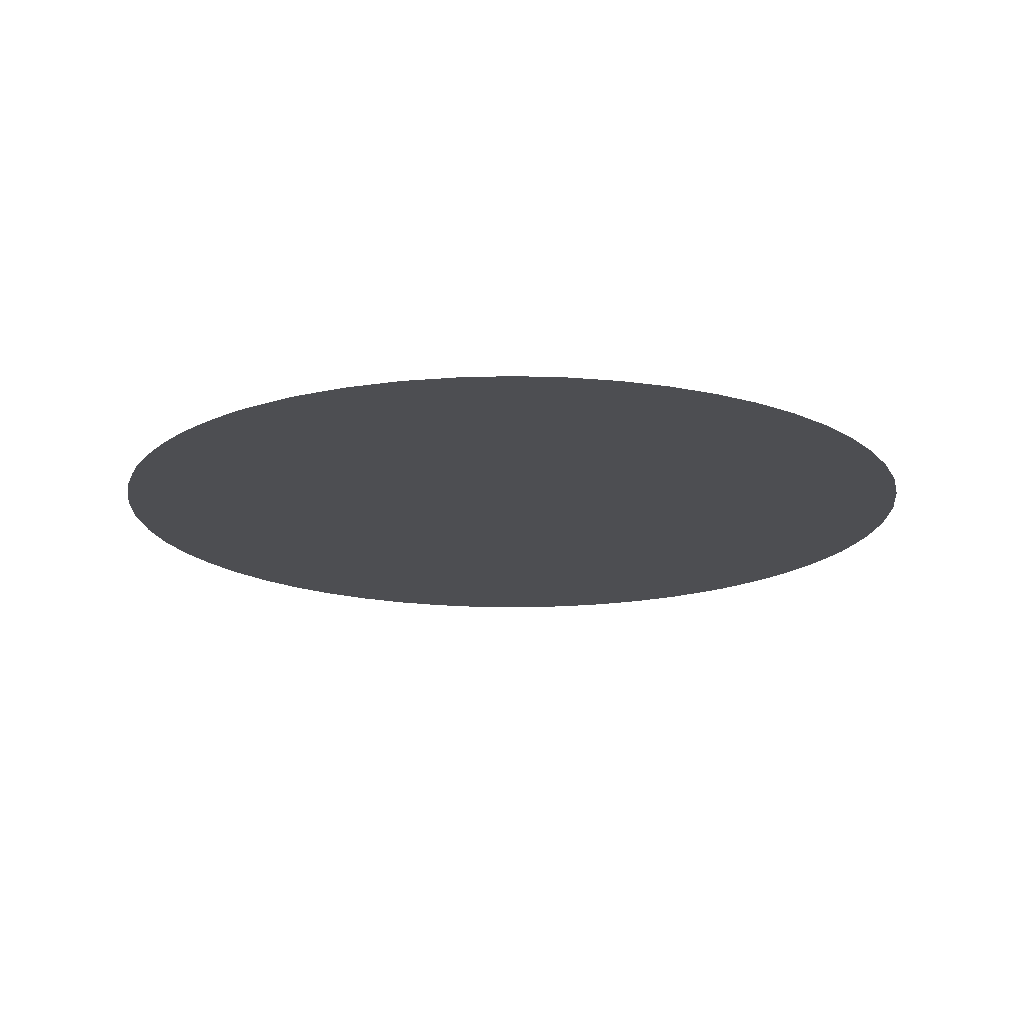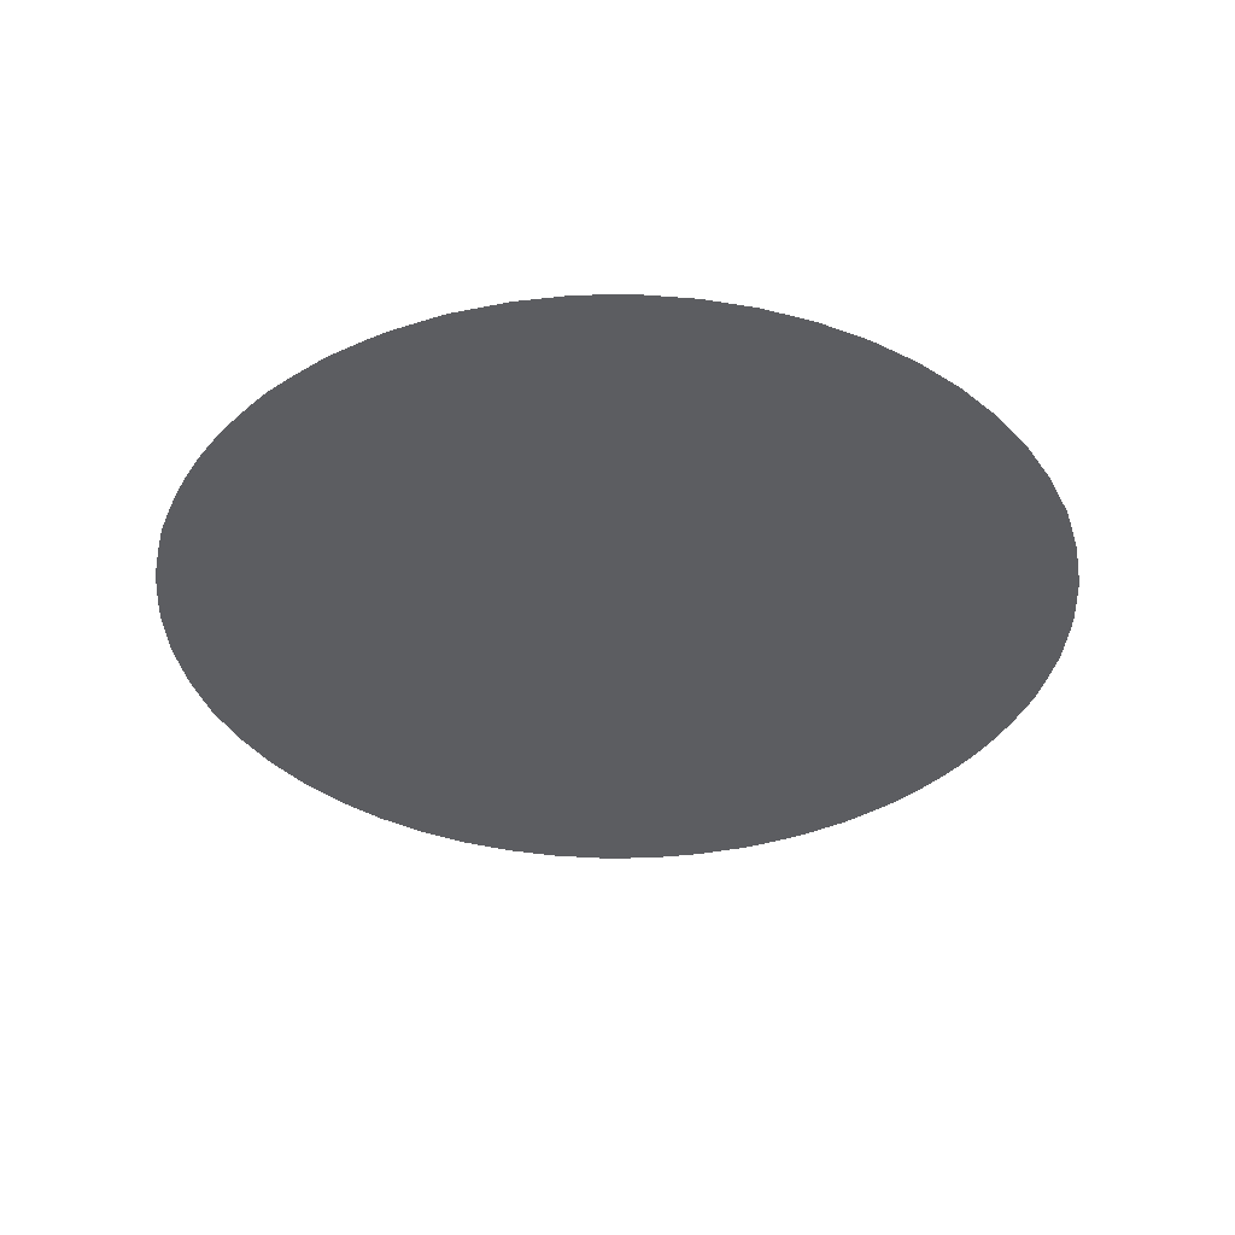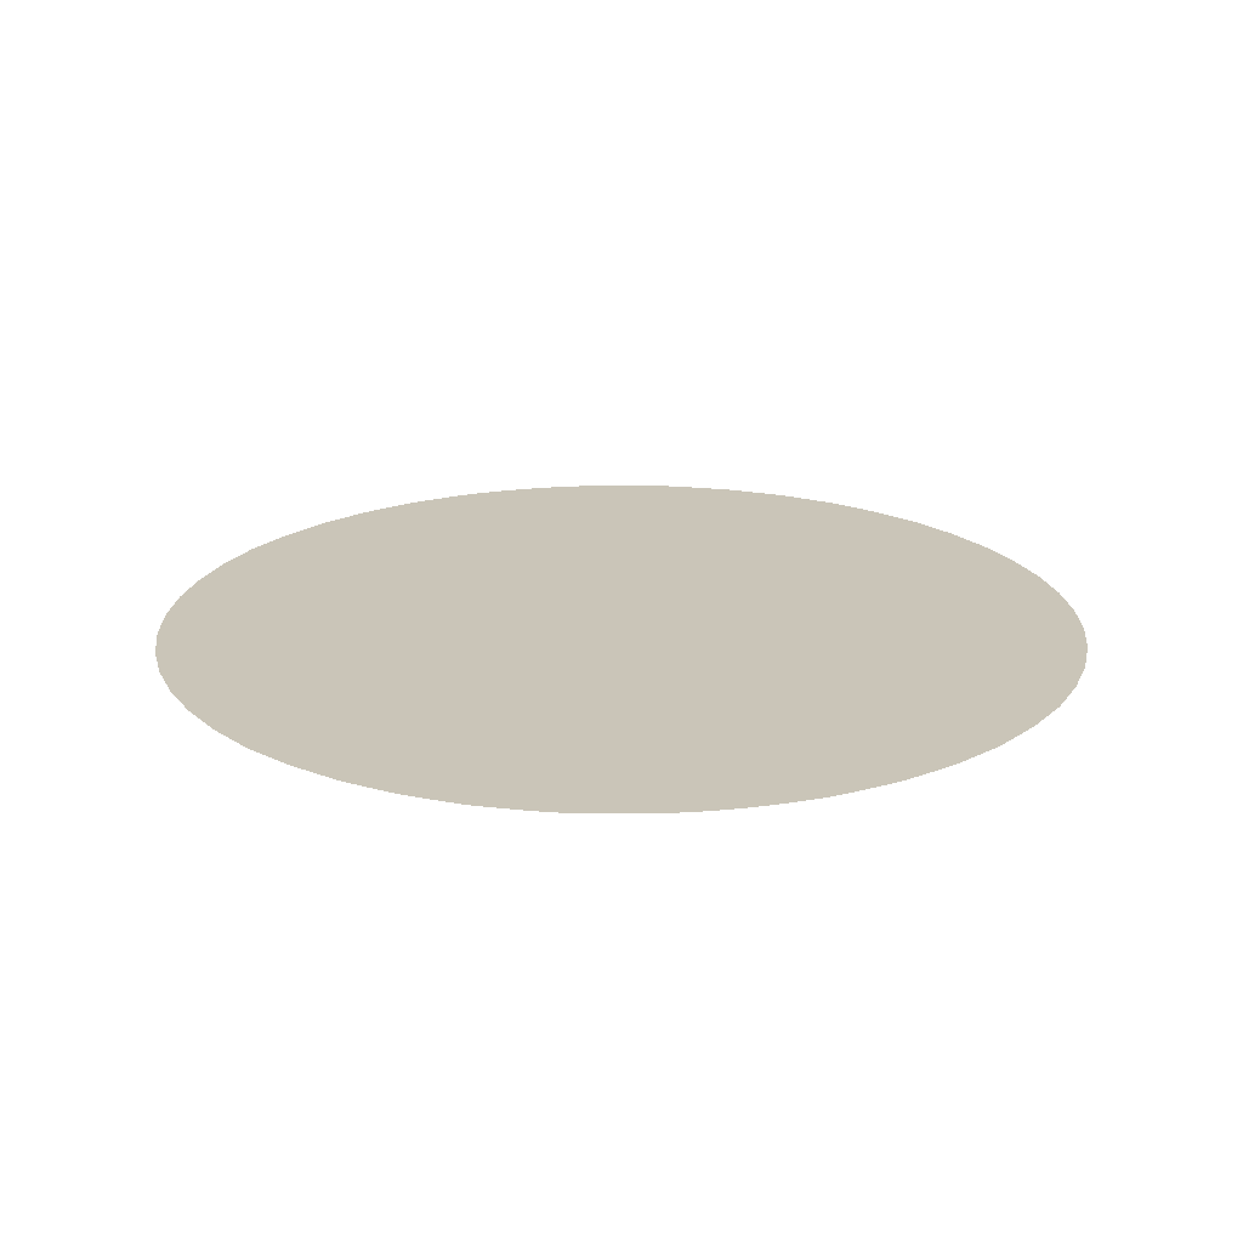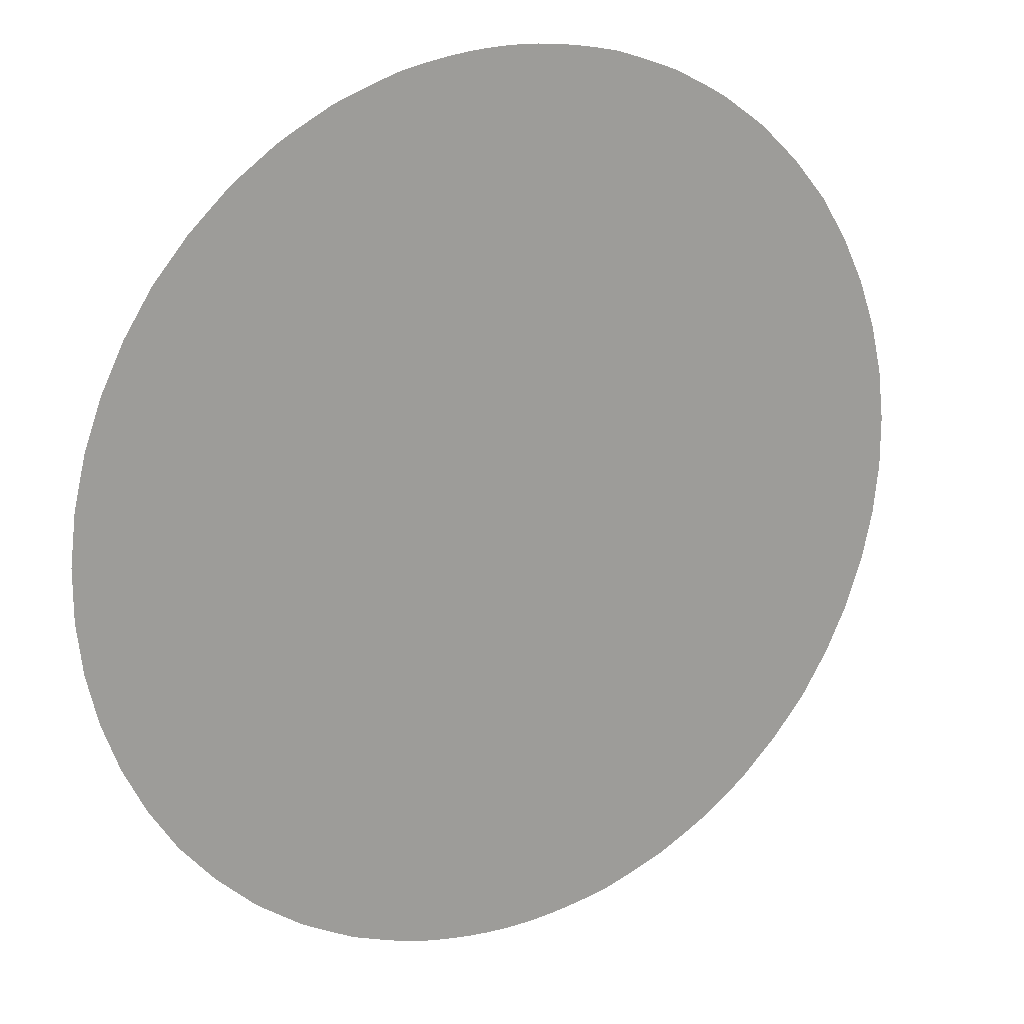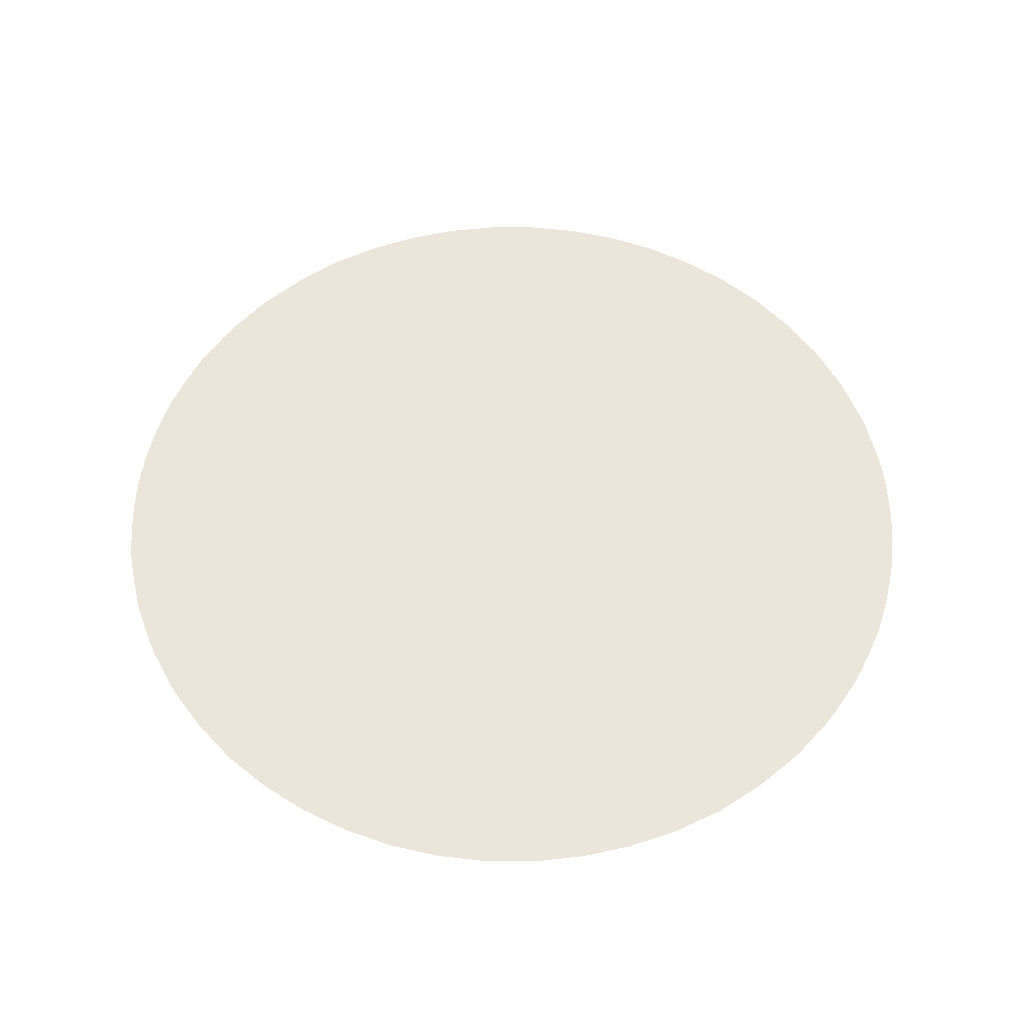
<metadata>
{"format":"obj","ext":"obj","renderer":"f3d","projection":"perspective","resolution":1024,"background":"white","views":[{"elev":-17.2,"azim":53.1,"up":"+Z"},{"elev":-37.2,"azim":-122.2,"up":"+Z"},{"elev":20.3,"azim":-7.5,"up":"+Z"},{"elev":19.1,"azim":149.7,"up":"+Y"},{"elev":56.1,"azim":96.8,"up":"+Z"}]}
</metadata>
<code>
v -53.49 29.74 82.78
v -53.88 30.53 82.78
v -54.18 31.35 82.78
v -54.38 32.19 82.78
v -54.48 33.06 82.78
v -54.48 33.92 82.78
v -54.38 34.78 82.78
v -54.18 35.63 82.78
v -53.88 36.45 82.78
v -53.49 37.24 82.78
v -53.01 37.98 82.78
v -53 37.99 82.78
v -52.42 38.67 82.78
v -51.75 39.3 82.78
v -51.62 39.39 82.78
v -50.96 39.86 82.78
v -50.66 40.03 82.78
v -50.05 40.34 82.78
v -49.93 40.39 82.78
v -49.36 40.6 82.78
v -48.89 40.75 82.78
v -48.89 40.75 82.78
v -48.47 40.84 82.78
v -48.11 40.9 82.78
v -47.77 40.94 82.78
v -47.46 40.97 82.78
v -47.15 40.98 82.78
v -46.85 40.98 82.78
v -46.55 40.97 82.78
v -46.23 40.94 82.78
v -45.9 40.9 82.78
v -45.53 40.84 82.78
v -45.12 40.75 82.78
v -45.11 40.75 82.78
v -44.64 40.6 82.78
v -44.07 40.39 82.78
v -43.96 40.34 82.78
v -43.35 40.03 82.78
v -43.04 39.86 82.78
v -42.39 39.39 82.78
v -42.26 39.3 82.78
v -41.58 38.67 82.78
v -41 37.99 82.78
v -40.99 37.98 82.78
v -40.51 37.24 82.78
v -40.12 36.45 82.78
v -39.82 35.63 82.78
v -39.62 34.78 82.78
v -39.52 33.92 82.78
v -39.52 33.06 82.78
v -39.62 32.19 82.78
v -39.82 31.35 82.78
v -40.12 30.53 82.78
v -40.51 29.74 82.78
v -40.99 29 82.78
v -41 28.99 82.78
v -41.58 28.31 82.78
v -42.26 27.68 82.78
v -42.39 27.58 82.78
v -43.04 27.12 82.78
v -43.35 26.95 82.78
v -43.96 26.63 82.78
v -44.07 26.59 82.78
v -44.64 26.38 82.78
v -45.11 26.23 82.78
v -45.12 26.23 82.78
v -45.53 26.14 82.78
v -45.9 26.08 82.78
v -46.23 26.04 82.78
v -46.55 26.01 82.78
v -46.85 26 82.78
v -47.15 26 82.78
v -47.46 26.01 82.78
v -47.77 26.04 82.78
v -48.11 26.08 82.78
v -48.47 26.14 82.78
v -48.89 26.23 82.78
v -48.89 26.23 82.78
v -49.36 26.38 82.78
v -49.93 26.59 82.78
v -50.05 26.63 82.78
v -50.66 26.95 82.78
v -50.96 27.12 82.78
v -51.62 27.58 82.78
v -51.75 27.68 82.78
v -52.42 28.31 82.78
v -53 28.99 82.78
v -53.01 29 82.78
f 5 4 6
f 4 3 7
f 4 7 6
f 7 3 8
f 24 20 17
f 9 17 13
f 10 9 13
f 13 17 15
f 13 12 10
f 10 12 11
f 9 8 17
f 15 14 13
f 16 15 17
f 8 24 17
f 8 75 24
f 20 19 17
f 17 19 18
f 23 20 24
f 24 31 25
f 20 22 21
f 20 23 22
f 25 30 29
f 26 29 28
f 27 26 28
f 26 25 29
f 25 31 30
f 61 68 64
f 47 46 38
f 35 31 38
f 35 32 31
f 31 47 38
f 35 34 33
f 32 35 33
f 42 46 45
f 35 38 36
f 36 38 37
f 42 40 38
f 38 40 39
f 42 38 46
f 40 42 41
f 45 43 42
f 52 48 47
f 43 45 44
f 52 51 48
f 51 50 49
f 48 51 49
f 68 52 47
f 61 52 68
f 68 47 31
f 53 52 61
f 57 61 59
f 57 54 53
f 57 56 54
f 54 56 55
f 57 53 61
f 59 58 57
f 24 68 31
f 61 60 59
f 24 75 68
f 64 63 61
f 61 63 62
f 67 64 68
f 68 75 69
f 64 66 65
f 64 67 66
f 69 74 70
f 73 72 71
f 70 73 71
f 70 74 73
f 69 75 74
f 8 3 75
f 75 82 79
f 75 3 82
f 79 76 75
f 82 3 2
f 79 78 77
f 76 79 77
f 86 82 2
f 79 82 80
f 80 82 81
f 86 84 82
f 82 84 83
f 1 86 2
f 84 86 85
f 1 87 86
f 1 88 87

</code>
